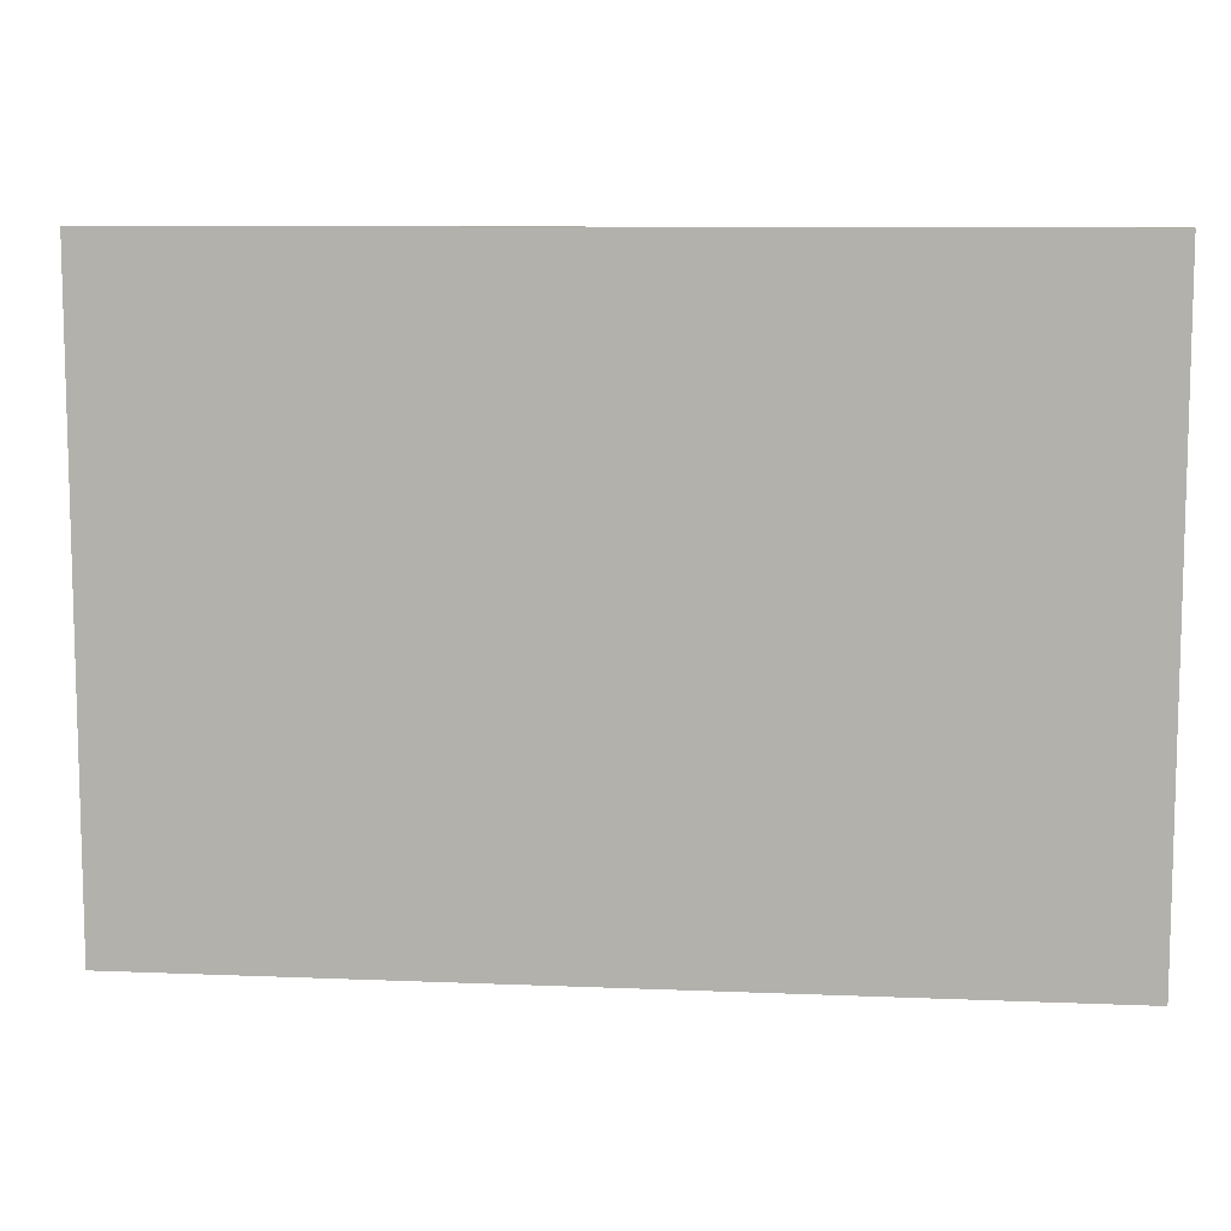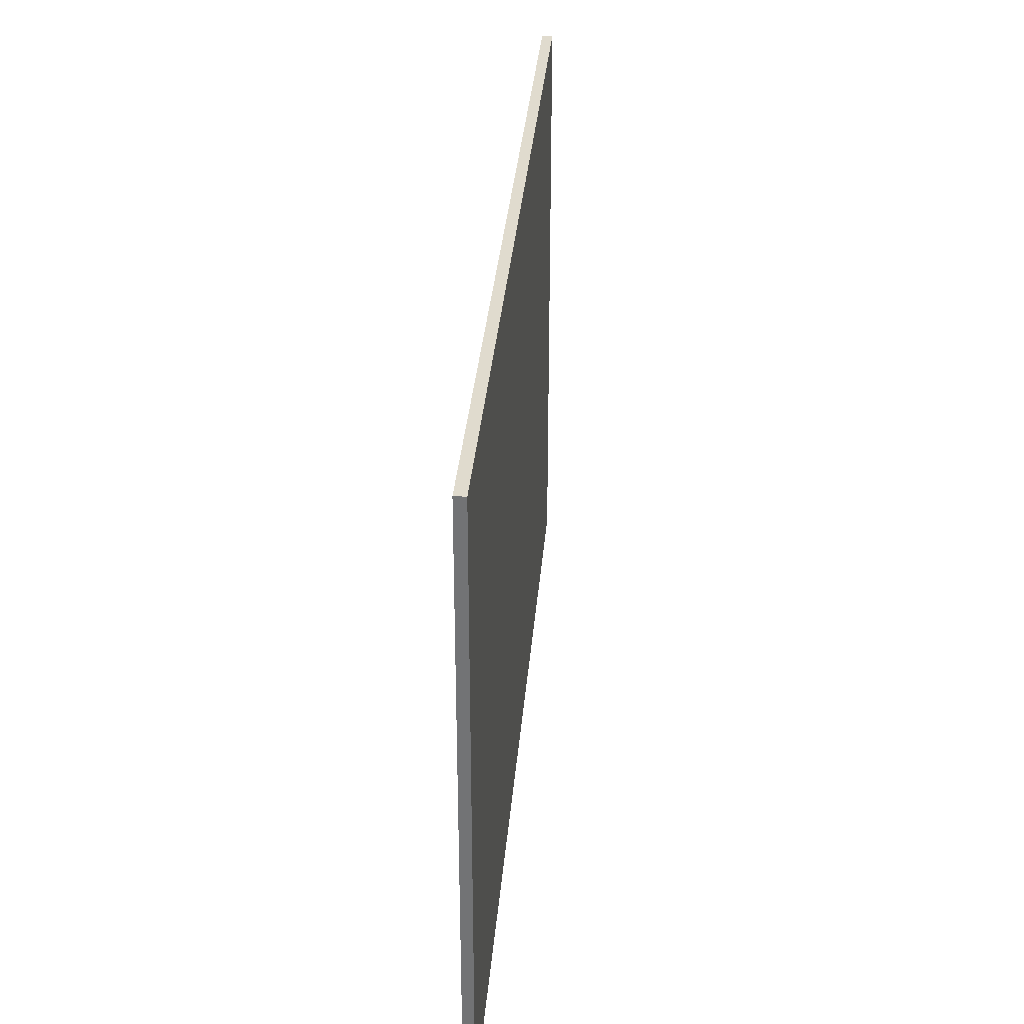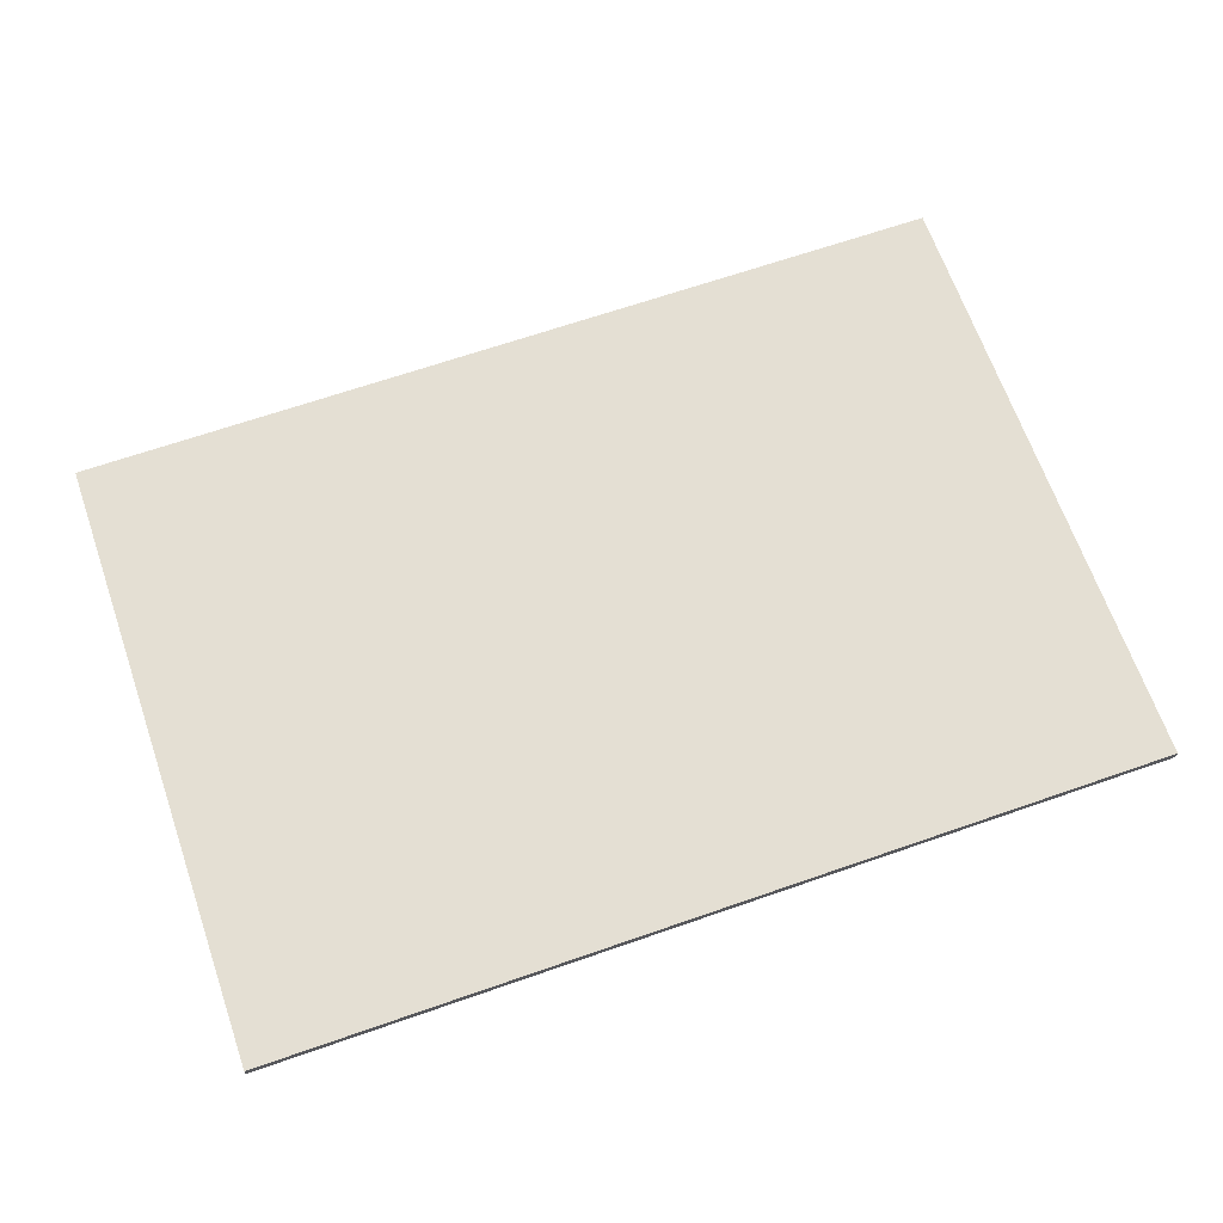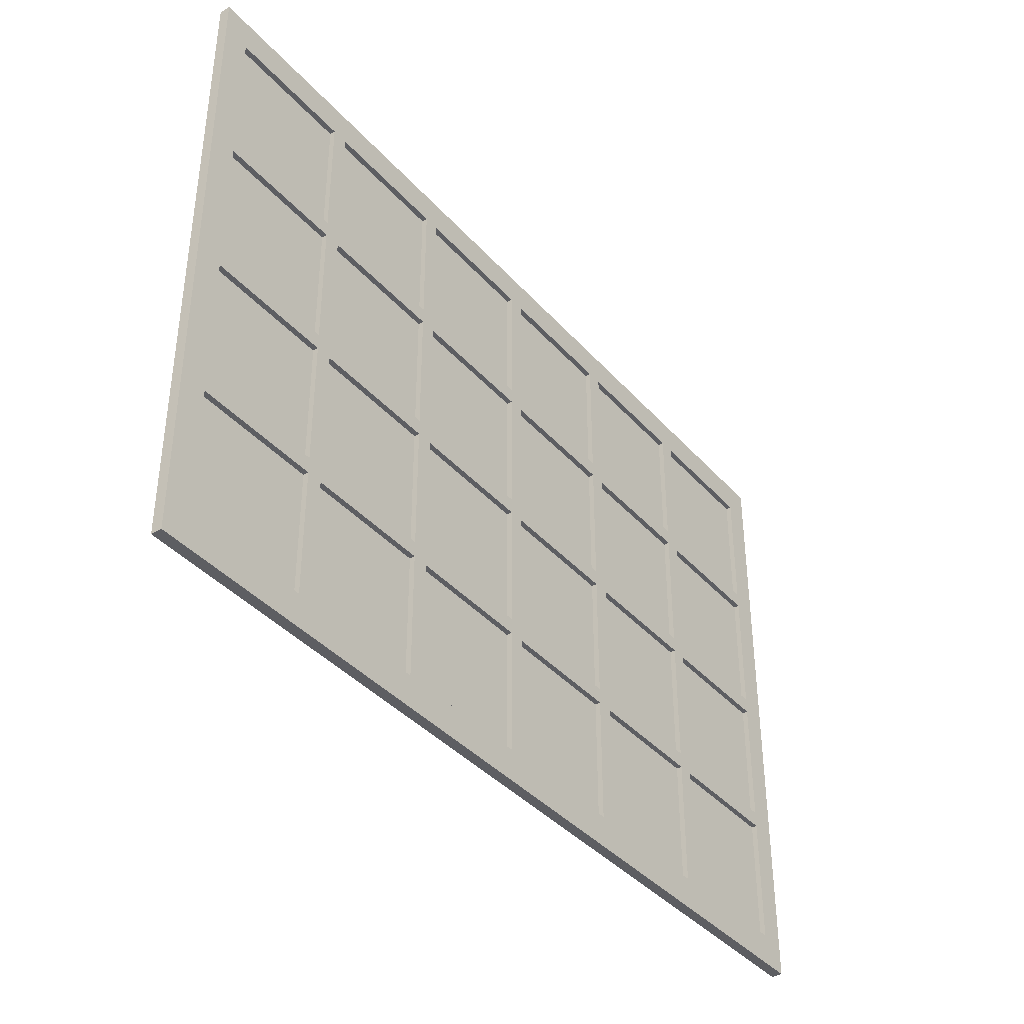
<metadata>
{"format":"obj","ext":"obj","renderer":"f3d","projection":"perspective","resolution":1024,"background":"white","views":[{"elev":9.4,"azim":6.2,"up":"+Y"},{"elev":33.6,"azim":-85.2,"up":"+Y"},{"elev":66.7,"azim":-19.2,"up":"+Z"},{"elev":-39.0,"azim":126.6,"up":"+Y"}]}
</metadata>
<code>
o support_Mesh
v 140.8 440.4 557
v 140.8 499.6 557
v 148.2 499.6 557
v 148.2 440.4 557
v 207.4 440.4 557
v 207.4 499.6 557
v 214.8 499.6 557
v 214.8 440.4 557
v 274.1 440.4 557
v 274.1 499.6 557
v 281.5 499.6 557
v 281.5 440.4 557
v 340.8 440.4 557
v 340.8 499.6 557
v 348.2 499.6 557
v 348.2 440.4 557
v 407.4 440.4 557
v 407.4 499.6 557
v 414.8 499.6 557
v 414.8 440.4 557
v 81.54 440.4 557
v 140.8 433 557
v 81.54 433 557
v 207.4 433 557
v 148.2 433 557
v 274.1 433 557
v 214.8 433 557
v 340.8 433 557
v 281.5 433 557
v 407.4 433 557
v 348.2 433 557
v 474.1 440.4 557
v 474.1 433 557
v 414.8 433 557
v 140.8 373.7 557
v 148.2 373.7 557
v 207.4 373.7 557
v 214.8 373.7 557
v 274.1 373.7 557
v 281.5 373.7 557
v 340.8 373.7 557
v 348.2 373.7 557
v 407.4 373.7 557
v 414.8 373.7 557
v 81.54 373.7 557
v 140.8 366.3 557
v 81.54 366.3 557
v 207.4 366.3 557
v 148.2 366.3 557
v 274.1 366.3 557
v 214.8 366.3 557
v 340.8 366.3 557
v 281.5 366.3 557
v 407.4 366.3 557
v 348.2 366.3 557
v 474.1 373.7 557
v 474.1 366.3 557
v 414.8 366.3 557
v 140.8 307 557
v 148.2 307 557
v 207.4 307 557
v 214.8 307 557
v 274.1 307 557
v 281.5 307 557
v 340.8 307 557
v 348.2 307 557
v 407.4 307 557
v 414.8 307 557
v 81.54 307 557
v 140.8 299.6 557
v 81.54 299.6 557
v 207.4 299.6 557
v 148.2 299.6 557
v 274.1 299.6 557
v 214.8 299.6 557
v 340.8 299.6 557
v 281.5 299.6 557
v 407.4 299.6 557
v 348.2 299.6 557
v 474.1 307 557
v 474.1 299.6 557
v 414.8 299.6 557
v 140.8 240.4 557
v 148.2 240.4 557
v 207.4 240.4 557
v 214.8 240.4 557
v 274.1 240.4 557
v 281.5 240.4 557
v 340.8 240.4 557
v 348.2 240.4 557
v 407.4 240.4 557
v 414.8 240.4 557
v 81.54 240.4 557
v 474.1 499.6 557
v 81.54 225.6 557
v 140.8 225.6 557
v 148.2 225.6 557
v 207.4 225.6 557
v 214.8 225.6 557
v 274.1 225.6 557
v 281.5 225.6 557
v 340.8 225.6 557
v 348.2 225.6 557
v 407.4 225.6 557
v 414.8 225.6 557
v 140.8 514.4 557
v 148.2 514.4 557
v 207.4 514.4 557
v 214.8 514.4 557
v 274.1 514.4 557
v 281.5 514.4 557
v 340.8 514.4 557
v 348.2 514.4 557
v 407.4 514.4 557
v 414.8 514.4 557
v 474.1 514.4 557
v 69.13 299.6 557
v 69.13 240.4 557
v 486.5 299.6 557
v 69.13 366.3 557
v 69.13 307 557
v 486.5 366.3 557
v 486.5 307 557
v 69.13 433 557
v 69.13 373.7 557
v 486.5 433 557
v 486.5 373.7 557
v 69.13 440.4 557
v 486.5 499.6 557
v 486.5 440.4 557
v 69.13 225.6 557
v 486.5 514.4 557
v 474.1 240.4 557
v 81.54 499.6 557
v 486.5 240.4 557
v 69.13 499.6 557
v 474.1 225.6 557
v 81.54 514.4 557
v 486.5 225.6 557
v 69.13 514.4 557
v 140.8 440.4 559.5
v 140.8 499.6 559.5
v 148.2 499.6 559.5
v 148.2 440.4 559.5
v 207.4 440.4 559.5
v 207.4 499.6 559.5
v 214.8 499.6 559.5
v 214.8 440.4 559.5
v 274.1 440.4 559.5
v 274.1 499.6 559.5
v 281.5 499.6 559.5
v 281.5 440.4 559.5
v 340.8 440.4 559.5
v 340.8 499.6 559.5
v 348.2 499.6 559.5
v 348.2 440.4 559.5
v 407.4 440.4 559.5
v 407.4 499.6 559.5
v 414.8 499.6 559.5
v 414.8 440.4 559.5
v 81.54 440.4 559.5
v 140.8 433 559.5
v 81.54 433 559.5
v 207.4 433 559.5
v 148.2 433 559.5
v 274.1 433 559.5
v 214.8 433 559.5
v 340.8 433 559.5
v 281.5 433 559.5
v 407.4 433 559.5
v 348.2 433 559.5
v 474.1 440.4 559.5
v 474.1 433 559.5
v 414.8 433 559.5
v 140.8 373.7 559.5
v 148.2 373.7 559.5
v 207.4 373.7 559.5
v 214.8 373.7 559.5
v 274.1 373.7 559.5
v 281.5 373.7 559.5
v 340.8 373.7 559.5
v 348.2 373.7 559.5
v 407.4 373.7 559.5
v 414.8 373.7 559.5
v 81.54 373.7 559.5
v 140.8 366.3 559.5
v 81.54 366.3 559.5
v 207.4 366.3 559.5
v 148.2 366.3 559.5
v 274.1 366.3 559.5
v 214.8 366.3 559.5
v 340.8 366.3 559.5
v 281.5 366.3 559.5
v 407.4 366.3 559.5
v 348.2 366.3 559.5
v 474.1 373.7 559.5
v 474.1 366.3 559.5
v 414.8 366.3 559.5
v 140.8 307 559.5
v 148.2 307 559.5
v 207.4 307 559.5
v 214.8 307 559.5
v 274.1 307 559.5
v 281.5 307 559.5
v 340.8 307 559.5
v 348.2 307 559.5
v 407.4 307 559.5
v 414.8 307 559.5
v 81.54 307 559.5
v 140.8 299.6 559.5
v 81.54 299.6 559.5
v 207.4 299.6 559.5
v 148.2 299.6 559.5
v 274.1 299.6 559.5
v 214.8 299.6 559.5
v 340.8 299.6 559.5
v 281.5 299.6 559.5
v 407.4 299.6 559.5
v 348.2 299.6 559.5
v 474.1 307 559.5
v 474.1 299.6 559.5
v 414.8 299.6 559.5
v 140.8 240.4 559.5
v 148.2 240.4 559.5
v 207.4 240.4 559.5
v 214.8 240.4 559.5
v 274.1 240.4 559.5
v 281.5 240.4 559.5
v 340.8 240.4 559.5
v 348.2 240.4 559.5
v 407.4 240.4 559.5
v 414.8 240.4 559.5
v 140.8 225.6 559.5
v 81.54 225.6 559.5
v 81.54 240.4 559.5
v 207.4 225.6 559.5
v 148.2 225.6 559.5
v 274.1 225.6 559.5
v 214.8 225.6 559.5
v 340.8 225.6 559.5
v 281.5 225.6 559.5
v 407.4 225.6 559.5
v 348.2 225.6 559.5
v 474.1 240.4 559.5
v 474.1 225.6 559.5
v 414.8 225.6 559.5
v 81.54 499.6 559.5
v 81.54 514.4 559.5
v 140.8 514.4 559.5
v 148.2 514.4 559.5
v 207.4 514.4 559.5
v 214.8 514.4 559.5
v 274.1 514.4 559.5
v 281.5 514.4 559.5
v 340.8 514.4 559.5
v 348.2 514.4 559.5
v 407.4 514.4 559.5
v 474.1 499.6 559.5
v 414.8 514.4 559.5
v 474.1 514.4 559.5
v 69.13 240.4 559.5
v 69.13 299.6 559.5
v 486.5 299.6 559.5
v 486.5 240.4 559.5
v 69.13 307 559.5
v 69.13 366.3 559.5
v 486.5 366.3 559.5
v 486.5 307 559.5
v 69.13 373.7 559.5
v 69.13 433 559.5
v 486.5 433 559.5
v 486.5 373.7 559.5
v 69.13 440.4 559.5
v 69.13 499.6 559.5
v 486.5 499.6 559.5
v 486.5 440.4 559.5
v 69.13 225.6 559.5
v 486.5 225.6 559.5
v 69.13 514.4 559.5
v 486.5 514.4 559.5
v 140.8 225.6 562
v 81.54 225.6 562
v 207.4 225.6 562
v 148.2 225.6 562
v 274.1 225.6 562
v 214.8 225.6 562
v 340.8 225.6 562
v 281.5 225.6 562
v 407.4 225.6 562
v 348.2 225.6 562
v 474.1 225.6 562
v 414.8 225.6 562
v 140.8 514.4 562
v 81.54 514.4 562
v 207.4 514.4 562
v 148.2 514.4 562
v 274.1 514.4 562
v 214.8 514.4 562
v 340.8 514.4 562
v 281.5 514.4 562
v 407.4 514.4 562
v 348.2 514.4 562
v 474.1 514.4 562
v 414.8 514.4 562
v 69.13 240.4 562
v 69.13 299.6 562
v 486.5 240.4 562
v 486.5 299.6 562
v 69.13 307 562
v 69.13 366.3 562
v 486.5 307 562
v 486.5 366.3 562
v 69.13 373.7 562
v 69.13 433 562
v 486.5 373.7 562
v 486.5 433 562
v 69.13 440.4 562
v 69.13 499.6 562
v 486.5 440.4 562
v 486.5 499.6 562
v 69.13 225.6 562
v 486.5 225.6 562
v 69.13 514.4 562
v 486.5 514.4 562
v 140.8 440.4 562
v 140.8 499.6 562
v 148.2 499.6 562
v 148.2 440.4 562
v 207.4 440.4 562
v 207.4 499.6 562
v 214.8 499.6 562
v 214.8 440.4 562
v 274.1 440.4 562
v 274.1 499.6 562
v 281.5 499.6 562
v 281.5 440.4 562
v 340.8 440.4 562
v 340.8 499.6 562
v 348.2 499.6 562
v 348.2 440.4 562
v 407.4 440.4 562
v 407.4 499.6 562
v 414.8 499.6 562
v 414.8 440.4 562
v 81.54 440.4 562
v 140.8 433 562
v 81.54 433 562
v 207.4 433 562
v 148.2 433 562
v 274.1 433 562
v 214.8 433 562
v 340.8 433 562
v 281.5 433 562
v 407.4 433 562
v 348.2 433 562
v 474.1 440.4 562
v 474.1 433 562
v 414.8 433 562
v 140.8 373.7 562
v 148.2 373.7 562
v 207.4 373.7 562
v 214.8 373.7 562
v 274.1 373.7 562
v 281.5 373.7 562
v 340.8 373.7 562
v 348.2 373.7 562
v 407.4 373.7 562
v 414.8 373.7 562
v 81.54 373.7 562
v 140.8 366.3 562
v 81.54 366.3 562
v 207.4 366.3 562
v 148.2 366.3 562
v 274.1 366.3 562
v 214.8 366.3 562
v 340.8 366.3 562
v 281.5 366.3 562
v 407.4 366.3 562
v 348.2 366.3 562
v 474.1 373.7 562
v 474.1 366.3 562
v 414.8 366.3 562
v 140.8 307 562
v 148.2 307 562
v 207.4 307 562
v 214.8 307 562
v 274.1 307 562
v 281.5 307 562
v 340.8 307 562
v 348.2 307 562
v 407.4 307 562
v 414.8 307 562
v 81.54 307 562
v 140.8 299.6 562
v 81.54 299.6 562
v 207.4 299.6 562
v 148.2 299.6 562
v 274.1 299.6 562
v 214.8 299.6 562
v 340.8 299.6 562
v 281.5 299.6 562
v 407.4 299.6 562
v 348.2 299.6 562
v 474.1 307 562
v 474.1 299.6 562
v 414.8 299.6 562
v 140.8 240.4 562
v 148.2 240.4 562
v 207.4 240.4 562
v 214.8 240.4 562
v 274.1 240.4 562
v 281.5 240.4 562
v 340.8 240.4 562
v 348.2 240.4 562
v 407.4 240.4 562
v 414.8 240.4 562
v 81.54 240.4 562
v 474.1 499.6 562
v 474.1 240.4 562
v 81.54 499.6 562
f 1 2 3 4
f 5 6 7 8
f 9 10 11 12
f 13 14 15 16
f 17 18 19 20
f 21 1 22 23
f 4 5 24 25
f 8 9 26 27
f 12 13 28 29
f 16 17 30 31
f 20 32 33 34
f 35 22 25 36
f 37 24 27 38
f 39 26 29 40
f 41 28 31 42
f 43 30 34 44
f 45 35 46 47
f 36 37 48 49
f 38 39 50 51
f 40 41 52 53
f 42 43 54 55
f 44 56 57 58
f 59 46 49 60
f 61 48 51 62
f 63 50 53 64
f 65 52 55 66
f 67 54 58 68
f 69 59 70 71
f 60 61 72 73
f 62 63 74 75
f 64 65 76 77
f 66 67 78 79
f 68 80 81 82
f 83 70 73 84
f 85 72 75 86
f 87 74 77 88
f 89 76 79 90
f 91 78 82 92
f 1 4 25 22
f 5 8 27 24
f 9 12 29 26
f 13 16 31 28
f 17 20 34 30
f 35 36 49 46
f 37 38 51 48
f 39 40 53 50
f 41 42 55 52
f 43 44 58 54
f 59 60 73 70
f 61 62 75 72
f 63 64 77 74
f 65 66 79 76
f 67 68 82 78
f 83 96 95 93
f 85 98 97 84
f 87 100 99 86
f 89 102 101 88
f 91 104 103 90
f 133 137 105 92
f 2 134 138 106
f 6 3 107 108
f 10 7 109 110
f 14 11 111 112
f 18 15 113 114
f 94 19 115 116
f 2 106 107 3
f 6 108 109 7
f 10 110 111 11
f 14 112 113 15
f 18 114 115 19
f 84 97 96 83
f 86 99 98 85
f 88 101 100 87
f 90 103 102 89
f 92 105 104 91
f 93 118 117 71
f 133 81 119 135
f 69 121 120 47
f 80 57 122 123
f 45 125 124 23
f 56 33 126 127
f 21 128 136 134
f 32 94 129 130
f 23 124 128 21
f 32 130 126 33
f 47 120 125 45
f 56 127 122 57
f 71 117 121 69
f 80 123 119 81
f 95 131 118 93
f 133 135 139 137
f 138 134 136 140
f 94 116 132 129
f 1 141 142 2
f 3 143 144 4
f 5 145 146 6
f 7 147 148 8
f 9 149 150 10
f 11 151 152 12
f 13 153 154 14
f 15 155 156 16
f 17 157 158 18
f 19 159 160 20
f 21 161 141 1
f 22 162 163 23
f 4 144 145 5
f 24 164 165 25
f 8 148 149 9
f 26 166 167 27
f 12 152 153 13
f 28 168 169 29
f 16 156 157 17
f 30 170 171 31
f 20 160 172 32
f 33 173 174 34
f 35 175 162 22
f 25 165 176 36
f 37 177 164 24
f 27 167 178 38
f 39 179 166 26
f 29 169 180 40
f 41 181 168 28
f 31 171 182 42
f 43 183 170 30
f 34 174 184 44
f 45 185 175 35
f 46 186 187 47
f 36 176 177 37
f 48 188 189 49
f 38 178 179 39
f 50 190 191 51
f 40 180 181 41
f 52 192 193 53
f 42 182 183 43
f 54 194 195 55
f 44 184 196 56
f 57 197 198 58
f 59 199 186 46
f 49 189 200 60
f 61 201 188 48
f 51 191 202 62
f 63 203 190 50
f 53 193 204 64
f 65 205 192 52
f 55 195 206 66
f 67 207 194 54
f 58 198 208 68
f 69 209 199 59
f 70 210 211 71
f 60 200 201 61
f 72 212 213 73
f 62 202 203 63
f 74 214 215 75
f 64 204 205 65
f 76 216 217 77
f 66 206 207 67
f 78 218 219 79
f 68 208 220 80
f 81 221 222 82
f 83 223 210 70
f 73 213 224 84
f 85 225 212 72
f 75 215 226 86
f 87 227 214 74
f 77 217 228 88
f 89 229 216 76
f 79 219 230 90
f 91 231 218 78
f 82 222 232 92
f 96 233 234 95
f 93 235 223 83
f 98 236 237 97
f 84 224 225 85
f 100 238 239 99
f 86 226 227 87
f 102 240 241 101
f 88 228 229 89
f 104 242 243 103
f 90 230 231 91
f 137 245 246 105
f 92 232 244 133
f 2 142 247 134
f 138 248 249 106
f 6 146 143 3
f 107 250 251 108
f 10 150 147 7
f 109 252 253 110
f 14 154 151 11
f 111 254 255 112
f 18 158 155 15
f 113 256 257 114
f 94 258 159 19
f 115 259 260 116
f 106 249 250 107
f 108 251 252 109
f 110 253 254 111
f 112 255 256 113
f 114 257 259 115
f 97 237 233 96
f 99 239 236 98
f 101 241 238 100
f 103 243 240 102
f 105 246 242 104
f 118 261 262 117
f 71 211 235 93
f 133 244 221 81
f 119 263 264 135
f 121 265 266 120
f 47 187 209 69
f 80 220 197 57
f 122 267 268 123
f 125 269 270 124
f 23 163 185 45
f 56 196 173 33
f 126 271 272 127
f 128 273 274 136
f 134 247 161 21
f 32 172 258 94
f 129 275 276 130
f 124 270 273 128
f 130 276 271 126
f 120 266 269 125
f 127 272 267 122
f 117 262 265 121
f 123 268 263 119
f 95 234 277 131
f 131 277 261 118
f 135 264 278 139
f 139 278 245 137
f 136 274 279 140
f 140 279 248 138
f 116 260 280 132
f 132 280 275 129
f 233 281 282 234
f 236 283 284 237
f 238 285 286 239
f 240 287 288 241
f 242 289 290 243
f 245 291 292 246
f 248 294 293 249
f 250 296 295 251
f 252 298 297 253
f 254 300 299 255
f 256 302 301 257
f 259 304 303 260
f 249 293 296 250
f 251 295 298 252
f 253 297 300 254
f 255 299 302 256
f 257 301 304 259
f 237 284 281 233
f 239 286 283 236
f 241 288 285 238
f 243 290 287 240
f 246 292 289 242
f 261 305 306 262
f 263 308 307 264
f 265 309 310 266
f 267 312 311 268
f 269 313 314 270
f 271 316 315 272
f 273 317 318 274
f 275 320 319 276
f 270 314 317 273
f 276 319 316 271
f 266 310 313 269
f 272 315 312 267
f 262 306 309 265
f 268 311 308 263
f 234 282 321 277
f 277 321 305 261
f 264 307 322 278
f 278 322 291 245
f 274 318 323 279
f 279 323 294 248
f 260 303 324 280
f 280 324 320 275
f 142 141 161 247
f 143 146 145 144
f 147 150 149 148
f 151 154 153 152
f 155 158 157 156
f 159 258 172 160
f 163 162 175 185
f 165 164 177 176
f 167 166 179 178
f 169 168 181 180
f 171 170 183 182
f 174 173 196 184
f 187 186 199 209
f 189 188 201 200
f 191 190 203 202
f 193 192 205 204
f 195 194 207 206
f 198 197 220 208
f 211 210 223 235
f 213 212 225 224
f 215 214 227 226
f 217 216 229 228
f 219 218 231 230
f 222 221 244 232
f 325 326 327 328
f 329 330 331 332
f 333 334 335 336
f 337 338 339 340
f 341 342 343 344
f 345 325 346 347
f 328 329 348 349
f 332 333 350 351
f 336 337 352 353
f 340 341 354 355
f 344 356 357 358
f 359 346 349 360
f 361 348 351 362
f 363 350 353 364
f 365 352 355 366
f 367 354 358 368
f 369 359 370 371
f 360 361 372 373
f 362 363 374 375
f 364 365 376 377
f 366 367 378 379
f 368 380 381 382
f 383 370 373 384
f 385 372 375 386
f 387 374 377 388
f 389 376 379 390
f 391 378 382 392
f 393 383 394 395
f 384 385 396 397
f 386 387 398 399
f 388 389 400 401
f 390 391 402 403
f 392 404 405 406
f 407 394 397 408
f 409 396 399 410
f 411 398 401 412
f 413 400 403 414
f 415 402 406 416
f 325 328 349 346
f 329 332 351 348
f 333 336 353 350
f 337 340 355 352
f 341 344 358 354
f 359 360 373 370
f 361 362 375 372
f 363 364 377 374
f 365 366 379 376
f 367 368 382 378
f 383 384 397 394
f 385 386 399 396
f 387 388 401 398
f 389 390 403 400
f 391 392 406 402
f 407 281 282 417
f 409 283 284 408
f 411 285 286 410
f 413 287 288 412
f 415 289 290 414
f 419 291 292 416
f 326 420 294 293
f 330 327 296 295
f 334 331 298 297
f 338 335 300 299
f 342 339 302 301
f 418 343 304 303
f 326 293 296 327
f 330 295 298 331
f 334 297 300 335
f 338 299 302 339
f 342 301 304 343
f 408 284 281 407
f 410 286 283 409
f 412 288 285 411
f 414 290 287 413
f 416 292 289 415
f 417 305 306 395
f 419 405 308 307
f 393 309 310 371
f 404 381 312 311
f 369 313 314 347
f 380 357 316 315
f 345 317 318 420
f 356 418 320 319
f 347 314 317 345
f 356 319 316 357
f 371 310 313 369
f 380 315 312 381
f 395 306 309 393
f 404 311 308 405
f 282 321 305 417
f 419 307 322 291
f 294 420 318 323
f 418 303 324 320
f 326 325 345 420
f 327 330 329 328
f 331 334 333 332
f 335 338 337 336
f 339 342 341 340
f 343 418 356 344
f 347 346 359 369
f 349 348 361 360
f 351 350 363 362
f 353 352 365 364
f 355 354 367 366
f 358 357 380 368
f 371 370 383 393
f 373 372 385 384
f 375 374 387 386
f 377 376 389 388
f 379 378 391 390
f 382 381 404 392
f 395 394 407 417
f 397 396 409 408
f 399 398 411 410
f 401 400 413 412
f 403 402 415 414
f 406 405 419 416

</code>
